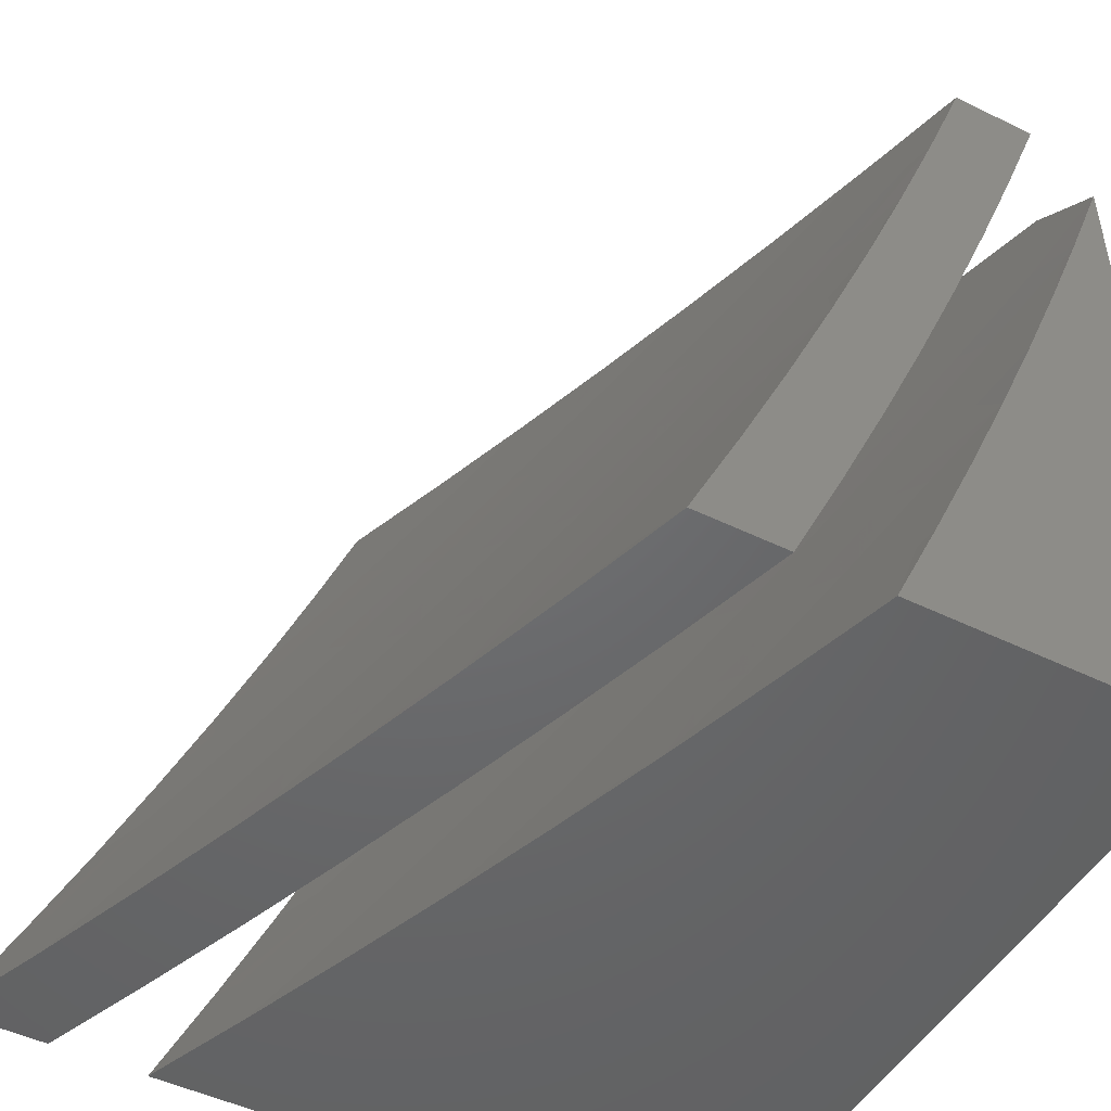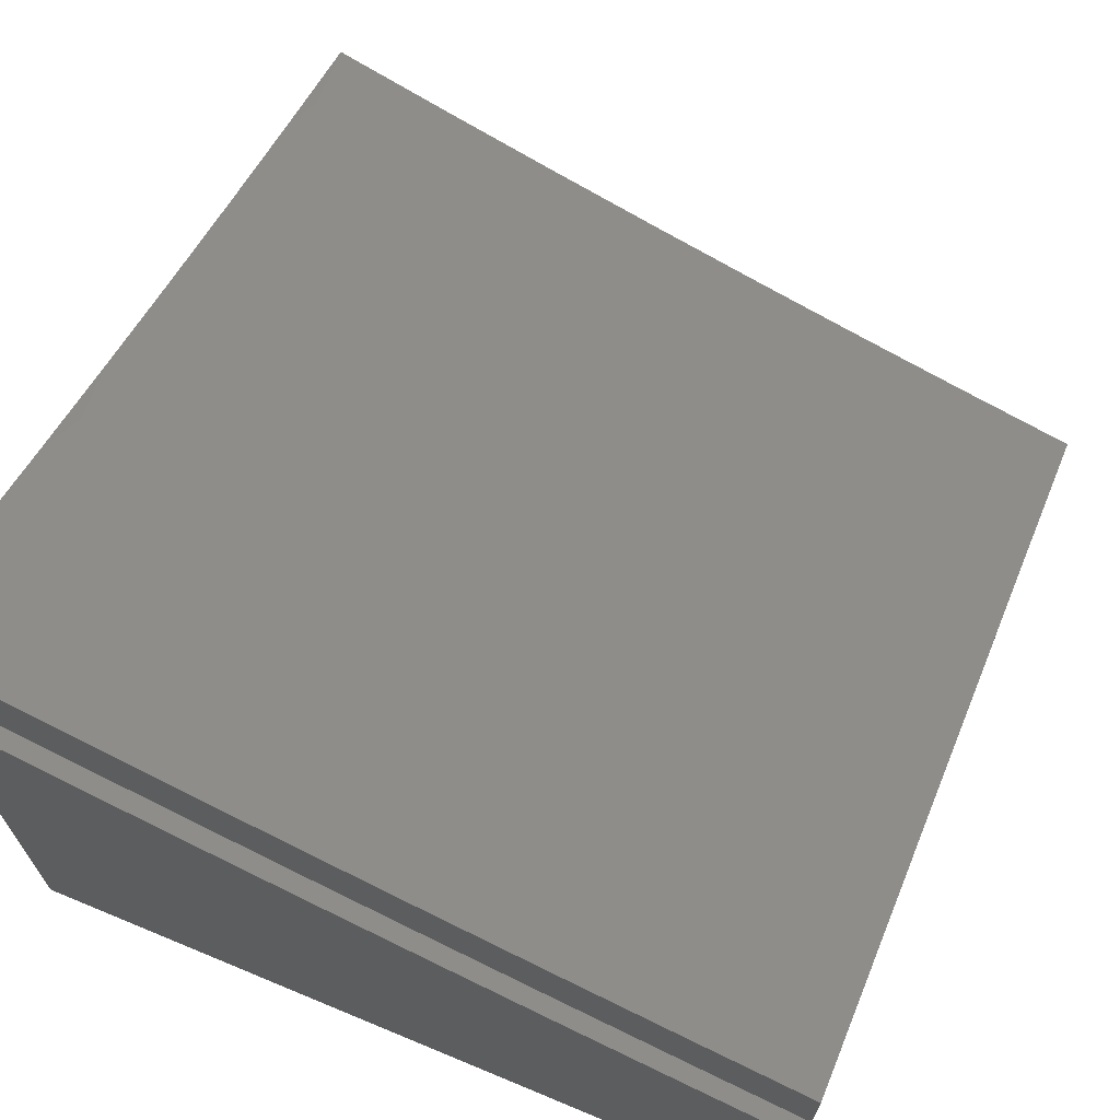
<metadata>
{"format":"stl","ext":"stl","renderer":"f3d","projection":"perspective","resolution":1024,"background":"white","views":[{"elev":-48.3,"azim":61.4,"up":"+Y"},{"elev":68.9,"azim":22.6,"up":"+Z"}]}
</metadata>
<code>
# stl→obj: 380 verts, 752 faces
v -3.859 -5 -10.1
v -3.889 -4.915 -10.13
v -4 -5 -10.05
v -3.952 -4.865 -10.13
v -4 -4.86 -10.12
v -3.927 -4.708 -10.22
v -4 -4.719 -10.18
v -3.987 -4.657 -10.22
v -4 -4.577 -10.25
v -3.897 -4.553 -10.3
v -3.956 -4.502 -10.3
v -3.807 -4.447 -10.38
v -3.864 -4.398 -10.38
v -3.716 -4.341 -10.45
v -3.772 -4.292 -10.45
v -3.625 -4.234 -10.53
v -3.679 -4.187 -10.53
v -3.532 -4.126 -10.6
v -3.585 -4.08 -10.6
v -3.439 -4.017 -10.67
v -3.575 -4 -10.63
v -3.432 -4 -10.68
v -3.387 -4.061 -10.67
v -3.289 -4 -10.73
v -3.335 -4.105 -10.67
v -3.192 -4.035 -10.74
v -3.281 -4.147 -10.67
v -3.14 -4.075 -10.74
v -3.228 -4.189 -10.67
v -3.173 -4.231 -10.67
v -3.259 -4.345 -10.6
v -3.203 -4.387 -10.6
v -3.287 -4.501 -10.53
v -3.146 -4.427 -10.6
v -3.228 -4.543 -10.53
v -3.089 -4.468 -10.6
v -3.169 -4.584 -10.53
v -3.031 -4.507 -10.6
v -3.11 -4.625 -10.53
v -3 -4.576 -10.58
v -3.05 -4.665 -10.53
v -3 -4.718 -10.52
v -3.127 -4.783 -10.45
v -3.065 -4.822 -10.45
v -3.204 -4.9 -10.38
v -3.14 -4.941 -10.38
v -3.145 -5 -10.35
v -3.076 -4.981 -10.38
v -3 -5 -10.39
v -3.003 -4.862 -10.45
v -3 -4.86 -10.45
v -3.825 -4.965 -10.13
v -3.718 -5 -10.16
v -3.742 -4.857 -10.22
v -3.679 -4.904 -10.22
v -3.658 -4.747 -10.3
v -3.596 -4.794 -10.3
v -3.573 -4.637 -10.38
v -3.513 -4.683 -10.38
v -3.487 -4.527 -10.45
v -3.429 -4.571 -10.45
v -3.401 -4.415 -10.53
v -3.344 -4.459 -10.53
v -3.315 -4.303 -10.6
v -3.615 -4.951 -10.22
v -3.575 -5 -10.21
v -3.551 -4.998 -10.22
v -3.433 -5 -10.25
v -3.471 -4.885 -10.3
v -3.408 -4.93 -10.3
v -3.329 -4.815 -10.38
v -3.267 -4.858 -10.38
v -3.189 -4.742 -10.45
v -3.344 -4.973 -10.3
v -3.289 -5 -10.3
v -3 -4.433 -10.64
v -3.007 -4.35 -10.67
v -3 -4.29 -10.7
v -3.063 -4.311 -10.67
v -3 -4.145 -10.75
v -3.034 -4.155 -10.74
v -3 -4 -10.81
v -3.087 -4.116 -10.74
v -3.145 -4 -10.77
v -3.637 -4.033 -10.6
v -3.717 -4 -10.59
v -3.786 -4.09 -10.53
v -3.838 -4.041 -10.53
v -3.935 -4.143 -10.45
v -3.988 -4.092 -10.45
v -4 -4.145 -10.43
v -4 -4 -10.48
v -3.859 -4 -10.54
v -4 -4.29 -10.37
v -3.881 -4.194 -10.45
v -3.733 -4.139 -10.53
v -3.976 -4.296 -10.38
v -4 -4.434 -10.31
v -3.921 -4.347 -10.38
v -3.425 -4.216 -10.6
v -3.37 -4.259 -10.6
v -3.514 -4.326 -10.53
v -3.458 -4.371 -10.53
v -3.479 -4.171 -10.6
v -3.603 -4.435 -10.45
v -3.546 -4.481 -10.45
v -3.57 -4.28 -10.53
v -3.691 -4.544 -10.38
v -3.632 -4.591 -10.38
v -3.66 -4.388 -10.45
v -3.779 -4.651 -10.3
v -3.719 -4.7 -10.3
v -3.75 -4.496 -10.38
v -3.866 -4.758 -10.22
v -3.804 -4.808 -10.22
v -3.838 -4.602 -10.3
v -3.119 -4.271 -10.67
v -3.37 -4.615 -10.45
v -3.31 -4.658 -10.45
v -3.249 -4.7 -10.45
v -3.452 -4.728 -10.38
v -3.391 -4.772 -10.38
v -3.534 -4.84 -10.3
v -3.827 -4.243 -10.45
v -3.145 -5 -10.46
v -3.076 -4.98 -10.49
v -3 -5 -10.5
v -3.003 -4.861 -10.57
v -3 -4.86 -10.57
v -3.065 -4.822 -10.57
v -3 -4.718 -10.63
v -3.127 -4.782 -10.57
v -3.05 -4.664 -10.64
v -3.11 -4.625 -10.64
v -3 -4.576 -10.69
v -3.031 -4.507 -10.71
v -3 -4.433 -10.75
v -3.089 -4.467 -10.71
v -3.007 -4.35 -10.78
v -3.063 -4.311 -10.78
v -3 -4.29 -10.81
v -3.118 -4.271 -10.78
v -3.034 -4.155 -10.85
v -3.087 -4.116 -10.85
v -3 -4 -10.92
v -3.14 -4.075 -10.85
v -3.145 -4 -10.88
v -3.192 -4.035 -10.85
v -3.289 -4 -10.84
v -3.335 -4.105 -10.78
v -3.387 -4.061 -10.78
v -3.425 -4.215 -10.71
v -3.479 -4.171 -10.71
v -3.514 -4.326 -10.64
v -3.57 -4.28 -10.64
v -3.603 -4.435 -10.57
v -3.66 -4.388 -10.57
v -3.691 -4.544 -10.49
v -3.749 -4.496 -10.49
v -3.779 -4.651 -10.41
v -3.838 -4.602 -10.41
v -3.866 -4.758 -10.33
v -3.927 -4.708 -10.33
v -3.952 -4.864 -10.25
v -4 -4.719 -10.3
v -4 -4.86 -10.23
v -4 -5 -10.17
v -3.889 -4.915 -10.25
v -3.859 -5 -10.22
v -3.825 -4.965 -10.25
v -3.718 -5 -10.27
v -3.679 -4.904 -10.33
v -3.615 -4.951 -10.33
v -3.596 -4.794 -10.41
v -3.534 -4.84 -10.41
v -3.513 -4.683 -10.49
v -3.452 -4.728 -10.49
v -3.429 -4.571 -10.57
v -3.369 -4.615 -10.57
v -3.344 -4.458 -10.64
v -3.286 -4.501 -10.64
v -3.259 -4.345 -10.71
v -3.203 -4.386 -10.71
v -3.173 -4.231 -10.78
v -3.14 -4.94 -10.49
v -3.289 -5 -10.42
v -3.204 -4.899 -10.49
v -3.267 -4.858 -10.49
v -3.188 -4.742 -10.57
v -3.249 -4.7 -10.57
v -3.169 -4.584 -10.64
v -3.228 -4.543 -10.64
v -3.146 -4.427 -10.71
v -3.344 -4.973 -10.41
v -3.432 -5 -10.37
v -3.408 -4.929 -10.41
v -3.551 -4.997 -10.33
v -3.471 -4.885 -10.41
v -3.575 -5 -10.32
v -3.987 -4.657 -10.33
v -4 -4.576 -10.36
v -3.897 -4.552 -10.41
v -3.956 -4.502 -10.41
v -3.864 -4.397 -10.49
v -4 -4.434 -10.42
v -3.92 -4.347 -10.49
v -3.976 -4.296 -10.49
v -3.881 -4.194 -10.57
v -3.935 -4.143 -10.57
v -3.838 -4.041 -10.64
v -3.859 -4 -10.65
v -3.717 -4 -10.7
v -4 -4.29 -10.48
v -4 -4.145 -10.54
v -3.988 -4.092 -10.57
v -4 -4 -10.6
v -3.575 -4 -10.75
v -3.637 -4.033 -10.71
v -3.785 -4.09 -10.64
v -3.585 -4.08 -10.71
v -3.432 -4 -10.79
v -3.439 -4.017 -10.78
v -3 -4.145 -10.86
v -3.329 -4.815 -10.49
v -3.391 -4.772 -10.49
v -3.31 -4.658 -10.57
v -3.657 -4.747 -10.41
v -3.742 -4.856 -10.33
v -3.718 -4.7 -10.41
v -3.804 -4.808 -10.33
v -3.573 -4.637 -10.49
v -3.632 -4.591 -10.49
v -3.487 -4.526 -10.57
v -3.545 -4.481 -10.57
v -3.401 -4.415 -10.64
v -3.458 -4.37 -10.64
v -3.315 -4.302 -10.71
v -3.37 -4.259 -10.71
v -3.228 -4.189 -10.78
v -3.281 -4.147 -10.78
v -3.807 -4.447 -10.49
v -3.716 -4.341 -10.57
v -3.772 -4.292 -10.57
v -3.827 -4.243 -10.57
v -3.624 -4.233 -10.64
v -3.679 -4.186 -10.64
v -3.732 -4.139 -10.64
v -3.532 -4.126 -10.71
v -3 -5 -10.62
v -3.145 -5 -10.57
v -3 -5 -11
v -3.289 -5 -10.53
v -4 -5 -11
v -3.432 -5 -10.49
v -3.575 -5 -10.44
v -3.718 -5 -10.39
v -3.859 -5 -10.34
v -4 -5 -10.28
v -4 -4.86 -10.35
v -4 -4.718 -10.42
v -4 -4.576 -10.48
v -4 -4.433 -10.54
v -4 -4.29 -10.6
v -4 -4 -11
v -4 -4.145 -10.65
v -4 -4 -10.71
v -3 -4.078 -11
v -3 -4.212 -10.95
v -3 -4.345 -10.9
v -3 -4.477 -10.85
v -3 -4.609 -10.79
v -3 -4.74 -10.73
v -3 -4.87 -10.68
v -3.069 -4.026 -11
v -3.103 -4 -11
v -3.035 -4.052 -11
v -3.852 -4 -10.76
v -3.704 -4 -10.81
v -3.555 -4 -10.86
v -3.405 -4 -10.91
v -3.254 -4 -10.96
v -3.892 -4.92 -10.36
v -3.956 -4.869 -10.36
v -3.873 -4.767 -10.44
v -3.934 -4.717 -10.44
v -3.79 -4.665 -10.52
v -3.85 -4.616 -10.52
v -3.706 -4.562 -10.59
v -3.765 -4.514 -10.59
v -3.622 -4.458 -10.66
v -3.679 -4.411 -10.66
v -3.537 -4.354 -10.73
v -3.593 -4.308 -10.73
v -3.452 -4.249 -10.8
v -3.506 -4.204 -10.8
v -3.366 -4.143 -10.87
v -3.419 -4.099 -10.87
v -3.279 -4.036 -10.94
v -3.227 -4.078 -10.94
v -3.174 -4.12 -10.94
v -3.121 -4.16 -10.94
v -3.067 -4.2 -10.94
v -3.012 -4.239 -10.94
v -3.092 -4.351 -10.87
v -3.035 -4.391 -10.87
v -3.171 -4.462 -10.8
v -3.113 -4.503 -10.8
v -3.249 -4.573 -10.73
v -3.19 -4.614 -10.73
v -3.327 -4.682 -10.66
v -3.266 -4.725 -10.66
v -3.405 -4.791 -10.59
v -3.342 -4.835 -10.59
v -3.481 -4.9 -10.52
v -3.418 -4.944 -10.52
v -3.354 -4.988 -10.52
v -3.28 -4.877 -10.59
v -3.217 -4.919 -10.59
v -3.144 -4.807 -10.66
v -3.081 -4.848 -10.66
v -3.009 -4.734 -10.73
v -3.829 -4.969 -10.36
v -3.749 -4.866 -10.44
v -3.686 -4.914 -10.44
v -3.607 -4.808 -10.52
v -3.544 -4.854 -10.52
v -3.466 -4.747 -10.59
v -3.622 -4.961 -10.44
v -3.153 -4.96 -10.59
v -3.019 -4.887 -10.66
v -3.055 -4.542 -10.8
v -3.13 -4.655 -10.73
v -3.07 -4.695 -10.73
v -3.205 -4.767 -10.66
v -3.523 -4.01 -10.87
v -3.471 -4.055 -10.87
v -3.56 -4.158 -10.8
v -3.648 -4.261 -10.73
v -3.736 -4.363 -10.66
v -3.823 -4.465 -10.59
v -3.909 -4.566 -10.52
v -3.995 -4.666 -10.44
v -3.666 -4.065 -10.8
v -3.613 -4.112 -10.8
v -3.718 -4.017 -10.8
v -3.863 -4.067 -10.73
v -3.915 -4.017 -10.73
v -3.956 -4.165 -10.66
v -3.902 -4.216 -10.66
v -3.992 -4.314 -10.59
v -3.847 -4.266 -10.66
v -3.936 -4.365 -10.59
v -3.792 -4.315 -10.66
v -3.88 -4.415 -10.59
v -3.967 -4.515 -10.52
v -3.312 -4.186 -10.87
v -3.258 -4.228 -10.87
v -3.203 -4.27 -10.87
v -3.148 -4.311 -10.87
v -3.397 -4.293 -10.8
v -3.341 -4.336 -10.8
v -3.285 -4.379 -10.8
v -3.228 -4.421 -10.8
v -3.481 -4.399 -10.73
v -3.424 -4.444 -10.73
v -3.366 -4.487 -10.73
v -3.308 -4.53 -10.73
v -3.564 -4.505 -10.66
v -3.506 -4.55 -10.66
v -3.447 -4.595 -10.66
v -3.387 -4.639 -10.66
v -3.647 -4.609 -10.59
v -3.587 -4.656 -10.59
v -3.527 -4.702 -10.59
v -3.729 -4.714 -10.52
v -3.668 -4.761 -10.52
v -3.811 -4.817 -10.44
v -3.703 -4.214 -10.73
v -3.757 -4.166 -10.73
v -3.81 -4.117 -10.73
f 1 2 3
f 3 2 4
f 3 4 5
f 5 4 6
f 5 6 7
f 7 6 8
f 7 8 9
f 9 8 10
f 9 10 11
f 11 10 12
f 11 12 13
f 13 12 14
f 13 14 15
f 15 14 16
f 15 16 17
f 17 16 18
f 17 18 19
f 19 18 20
f 19 20 21
f 21 20 22
f 22 20 23
f 22 23 24
f 24 23 25
f 24 25 26
f 26 25 27
f 26 27 28
f 28 27 29
f 28 29 30
f 30 29 31
f 30 31 32
f 32 31 33
f 32 33 34
f 34 33 35
f 34 35 36
f 36 35 37
f 36 37 38
f 38 37 39
f 38 39 40
f 40 39 41
f 40 41 42
f 42 41 43
f 42 43 44
f 44 43 45
f 44 45 46
f 46 45 47
f 46 47 48
f 48 47 49
f 48 49 50
f 50 49 51
f 50 51 44
f 44 51 42
f 2 1 52
f 52 1 53
f 52 53 54
f 54 53 55
f 54 55 56
f 56 55 57
f 56 57 58
f 58 57 59
f 58 59 60
f 60 59 61
f 60 61 62
f 62 61 63
f 62 63 64
f 64 63 31
f 64 31 29
f 55 53 65
f 65 53 66
f 65 66 67
f 67 66 68
f 67 68 69
f 69 68 70
f 69 70 71
f 71 70 72
f 71 72 73
f 73 72 43
f 73 43 41
f 70 68 74
f 74 68 75
f 74 75 72
f 72 75 45
f 72 45 43
f 75 47 45
f 40 76 38
f 38 76 36
f 36 76 77
f 77 76 78
f 77 78 79
f 79 78 80
f 79 80 81
f 81 80 82
f 81 82 83
f 83 82 84
f 83 84 28
f 28 84 26
f 84 24 26
f 19 21 85
f 85 21 86
f 85 86 87
f 87 86 88
f 87 88 89
f 89 88 90
f 89 90 91
f 91 90 92
f 92 90 88
f 92 88 93
f 93 88 86
f 91 94 89
f 89 94 95
f 89 95 87
f 87 95 96
f 87 96 85
f 85 96 19
f 95 94 97
f 97 94 98
f 97 98 99
f 99 98 13
f 99 13 15
f 13 98 11
f 11 98 9
f 25 100 27
f 27 100 101
f 27 101 29
f 29 101 64
f 100 102 101
f 101 102 103
f 101 103 64
f 64 103 62
f 100 25 104
f 104 25 23
f 104 23 18
f 18 23 20
f 102 105 103
f 103 105 106
f 103 106 62
f 62 106 60
f 102 100 107
f 107 100 104
f 107 104 16
f 16 104 18
f 105 108 106
f 106 108 109
f 106 109 60
f 60 109 58
f 105 102 110
f 110 102 107
f 110 107 14
f 14 107 16
f 108 111 109
f 109 111 112
f 109 112 58
f 58 112 56
f 108 105 113
f 113 105 110
f 113 110 12
f 12 110 14
f 111 114 112
f 112 114 115
f 112 115 56
f 56 115 54
f 111 108 116
f 116 108 113
f 116 113 10
f 10 113 12
f 114 4 115
f 115 4 2
f 115 2 54
f 54 2 52
f 114 111 6
f 6 111 116
f 6 116 8
f 8 116 10
f 4 114 6
f 83 28 30
f 83 30 117
f 117 30 32
f 117 32 79
f 79 32 34
f 79 34 77
f 77 34 36
f 31 63 33
f 33 63 118
f 33 118 35
f 35 118 119
f 35 119 37
f 37 119 120
f 37 120 39
f 39 120 73
f 39 73 41
f 63 61 118
f 118 61 121
f 118 121 119
f 119 121 122
f 119 122 120
f 120 122 71
f 120 71 73
f 61 59 121
f 121 59 123
f 121 123 122
f 122 123 69
f 122 69 71
f 59 57 123
f 123 57 65
f 123 65 69
f 69 65 67
f 57 55 65
f 79 81 117
f 117 81 83
f 74 72 70
f 48 50 46
f 46 50 44
f 19 96 17
f 17 96 124
f 17 124 15
f 15 124 99
f 97 99 124
f 97 124 95
f 95 124 96
f 125 126 127
f 127 126 128
f 127 128 129
f 129 128 130
f 129 130 131
f 131 130 132
f 131 132 133
f 133 132 134
f 133 134 135
f 135 134 136
f 135 136 137
f 137 136 138
f 137 138 139
f 139 138 140
f 139 140 141
f 141 140 142
f 141 142 143
f 143 142 144
f 143 144 145
f 145 144 146
f 145 146 147
f 147 146 148
f 147 148 149
f 149 148 150
f 149 150 151
f 151 150 152
f 151 152 153
f 153 152 154
f 153 154 155
f 155 154 156
f 155 156 157
f 157 156 158
f 157 158 159
f 159 158 160
f 159 160 161
f 161 160 162
f 161 162 163
f 163 162 164
f 163 164 165
f 165 164 166
f 166 164 167
f 167 164 168
f 167 168 169
f 169 168 170
f 169 170 171
f 171 170 172
f 171 172 173
f 173 172 174
f 173 174 175
f 175 174 176
f 175 176 177
f 177 176 178
f 177 178 179
f 179 178 180
f 179 180 181
f 181 180 182
f 181 182 183
f 183 182 184
f 183 184 142
f 142 184 144
f 126 125 185
f 185 125 186
f 185 186 187
f 187 186 188
f 187 188 189
f 189 188 190
f 189 190 191
f 191 190 192
f 191 192 193
f 193 192 183
f 193 183 142
f 188 186 194
f 194 186 195
f 194 195 196
f 196 195 197
f 196 197 198
f 198 197 175
f 198 175 177
f 195 199 197
f 197 199 173
f 197 173 175
f 199 171 173
f 163 165 200
f 200 165 201
f 200 201 202
f 202 201 203
f 202 203 204
f 204 203 205
f 204 205 206
f 206 205 207
f 206 207 208
f 208 207 209
f 208 209 210
f 210 209 211
f 210 211 212
f 201 205 203
f 205 213 207
f 207 213 214
f 207 214 209
f 209 214 215
f 209 215 211
f 211 215 216
f 216 215 214
f 217 218 212
f 212 218 219
f 212 219 210
f 210 219 208
f 218 217 220
f 220 217 221
f 220 221 222
f 222 221 151
f 222 151 153
f 221 149 151
f 145 223 143
f 143 223 141
f 141 137 139
f 135 131 133
f 130 128 126
f 132 130 185
f 185 130 126
f 188 194 224
f 224 194 196
f 224 196 225
f 225 196 198
f 225 198 177
f 187 189 132
f 132 189 134
f 138 136 134
f 138 134 191
f 191 134 189
f 185 187 132
f 188 224 190
f 190 224 226
f 190 226 192
f 192 226 181
f 192 181 183
f 226 224 225
f 140 138 193
f 193 138 191
f 226 225 179
f 179 225 177
f 179 181 226
f 140 193 142
f 174 172 227
f 227 172 228
f 227 228 229
f 229 228 230
f 229 230 160
f 160 230 162
f 176 174 231
f 231 174 227
f 231 227 232
f 232 227 229
f 232 229 158
f 158 229 160
f 178 176 233
f 233 176 231
f 233 231 234
f 234 231 232
f 234 232 156
f 156 232 158
f 180 178 235
f 235 178 233
f 235 233 236
f 236 233 234
f 236 234 154
f 154 234 156
f 182 180 237
f 237 180 235
f 237 235 238
f 238 235 236
f 238 236 152
f 152 236 154
f 146 144 184
f 184 182 239
f 239 182 237
f 239 237 240
f 240 237 238
f 240 238 150
f 150 238 152
f 168 230 170
f 170 230 228
f 170 228 172
f 164 162 168
f 168 162 230
f 240 148 239
f 239 148 146
f 239 146 184
f 148 240 150
f 200 202 163
f 163 202 161
f 159 161 241
f 241 161 202
f 241 202 204
f 157 159 242
f 242 159 241
f 242 241 243
f 243 241 204
f 243 204 244
f 244 204 206
f 244 206 208
f 155 157 245
f 245 157 242
f 245 242 246
f 246 242 243
f 246 243 247
f 247 243 244
f 247 244 219
f 219 244 208
f 153 155 248
f 248 155 245
f 248 245 220
f 220 245 246
f 220 246 218
f 218 246 247
f 218 247 219
f 220 222 248
f 248 222 153
f 145 82 223
f 223 82 80
f 223 80 141
f 141 80 78
f 141 78 137
f 137 78 76
f 137 76 135
f 135 76 40
f 135 40 131
f 131 40 42
f 131 42 129
f 129 42 51
f 129 51 127
f 127 51 49
f 127 49 125
f 125 49 47
f 125 47 186
f 186 47 75
f 186 75 195
f 195 75 68
f 195 68 199
f 199 68 66
f 199 66 171
f 171 66 53
f 171 53 169
f 169 53 1
f 169 1 167
f 167 1 3
f 3 5 167
f 167 5 166
f 166 5 7
f 166 7 165
f 165 7 9
f 165 9 201
f 201 9 98
f 201 98 205
f 205 98 94
f 205 94 213
f 213 94 91
f 213 91 214
f 214 91 92
f 214 92 216
f 92 93 216
f 216 93 211
f 211 93 86
f 211 86 212
f 212 86 21
f 212 21 217
f 217 21 22
f 217 22 221
f 221 22 24
f 221 24 149
f 149 24 84
f 149 84 147
f 147 84 82
f 147 82 145
f 249 250 251
f 251 250 252
f 251 252 253
f 253 252 254
f 253 254 255
f 255 256 253
f 253 256 257
f 253 257 258
f 258 259 253
f 253 259 260
f 253 260 261
f 261 262 253
f 253 262 263
f 253 263 264
f 264 263 265
f 264 265 266
f 267 268 251
f 251 268 269
f 251 269 270
f 270 271 251
f 251 271 272
f 251 272 273
f 273 249 251
f 274 251 275
f 275 251 253
f 275 253 264
f 274 276 251
f 251 276 267
f 266 277 264
f 264 277 278
f 264 278 279
f 279 280 264
f 264 280 281
f 264 281 275
f 257 282 258
f 258 282 283
f 258 283 259
f 259 283 284
f 259 284 285
f 285 284 286
f 285 286 287
f 287 286 288
f 287 288 289
f 289 288 290
f 289 290 291
f 291 290 292
f 291 292 293
f 293 292 294
f 293 294 295
f 295 294 296
f 295 296 297
f 297 296 298
f 297 298 280
f 280 298 281
f 281 298 299
f 281 299 275
f 275 299 300
f 275 300 274
f 274 300 301
f 274 301 276
f 276 301 267
f 267 301 302
f 267 302 268
f 268 302 303
f 268 303 269
f 269 303 304
f 269 304 305
f 305 304 306
f 305 306 307
f 307 306 308
f 307 308 309
f 309 308 310
f 309 310 311
f 311 310 312
f 311 312 313
f 313 312 314
f 313 314 315
f 315 314 254
f 315 254 316
f 316 254 252
f 316 252 317
f 317 252 318
f 317 318 319
f 319 318 320
f 319 320 321
f 321 320 272
f 321 272 271
f 282 257 322
f 322 257 256
f 322 256 323
f 323 256 324
f 323 324 325
f 325 324 326
f 325 326 327
f 327 326 312
f 327 312 310
f 324 256 328
f 328 256 255
f 328 255 326
f 326 255 314
f 326 314 312
f 255 254 314
f 252 250 318
f 318 250 329
f 318 329 320
f 320 329 330
f 320 330 273
f 273 330 249
f 249 330 329
f 249 329 250
f 273 272 320
f 270 331 271
f 271 331 332
f 271 332 333
f 333 332 334
f 333 334 319
f 319 334 317
f 269 305 270
f 270 305 307
f 270 307 331
f 331 307 309
f 331 309 332
f 332 309 311
f 332 311 334
f 334 311 313
f 334 313 317
f 317 313 315
f 317 315 316
f 279 335 280
f 280 335 336
f 280 336 297
f 297 336 337
f 297 337 295
f 295 337 338
f 295 338 293
f 293 338 339
f 293 339 291
f 291 339 340
f 291 340 289
f 289 340 341
f 289 341 287
f 287 341 342
f 287 342 285
f 285 342 260
f 285 260 259
f 278 343 279
f 279 343 344
f 279 344 335
f 335 344 336
f 343 278 345
f 345 278 277
f 345 277 346
f 346 277 347
f 346 347 265
f 265 347 266
f 266 347 277
f 346 265 348
f 348 265 263
f 348 263 349
f 349 263 350
f 349 350 351
f 351 350 352
f 351 352 353
f 353 352 354
f 353 354 339
f 339 354 340
f 263 262 350
f 350 262 352
f 261 355 262
f 262 355 354
f 262 354 352
f 260 342 261
f 261 342 341
f 261 341 355
f 355 341 340
f 355 340 354
f 298 296 299
f 299 296 356
f 299 356 300
f 300 356 357
f 300 357 301
f 301 357 358
f 301 358 302
f 302 358 359
f 302 359 303
f 303 359 304
f 296 294 356
f 356 294 360
f 356 360 357
f 357 360 361
f 357 361 358
f 358 361 362
f 358 362 359
f 359 362 363
f 359 363 304
f 304 363 306
f 294 292 360
f 360 292 364
f 360 364 361
f 361 364 365
f 361 365 362
f 362 365 366
f 362 366 363
f 363 366 367
f 363 367 306
f 306 367 308
f 292 290 364
f 364 290 368
f 364 368 365
f 365 368 369
f 365 369 366
f 366 369 370
f 366 370 367
f 367 370 371
f 367 371 308
f 308 371 310
f 290 288 368
f 368 288 372
f 368 372 369
f 369 372 373
f 369 373 370
f 370 373 374
f 370 374 371
f 371 374 327
f 371 327 310
f 288 286 372
f 372 286 375
f 372 375 373
f 373 375 376
f 373 376 374
f 374 376 325
f 374 325 327
f 286 284 375
f 375 284 377
f 375 377 376
f 376 377 323
f 376 323 325
f 284 283 377
f 377 283 282
f 377 282 323
f 323 282 322
f 328 326 324
f 271 333 321
f 321 333 319
f 336 344 337
f 337 344 378
f 337 378 338
f 338 378 353
f 338 353 339
f 353 378 351
f 351 378 379
f 351 379 349
f 349 379 380
f 349 380 348
f 348 380 346
f 378 344 379
f 379 344 343
f 379 343 380
f 380 343 345
f 380 345 346

</code>
